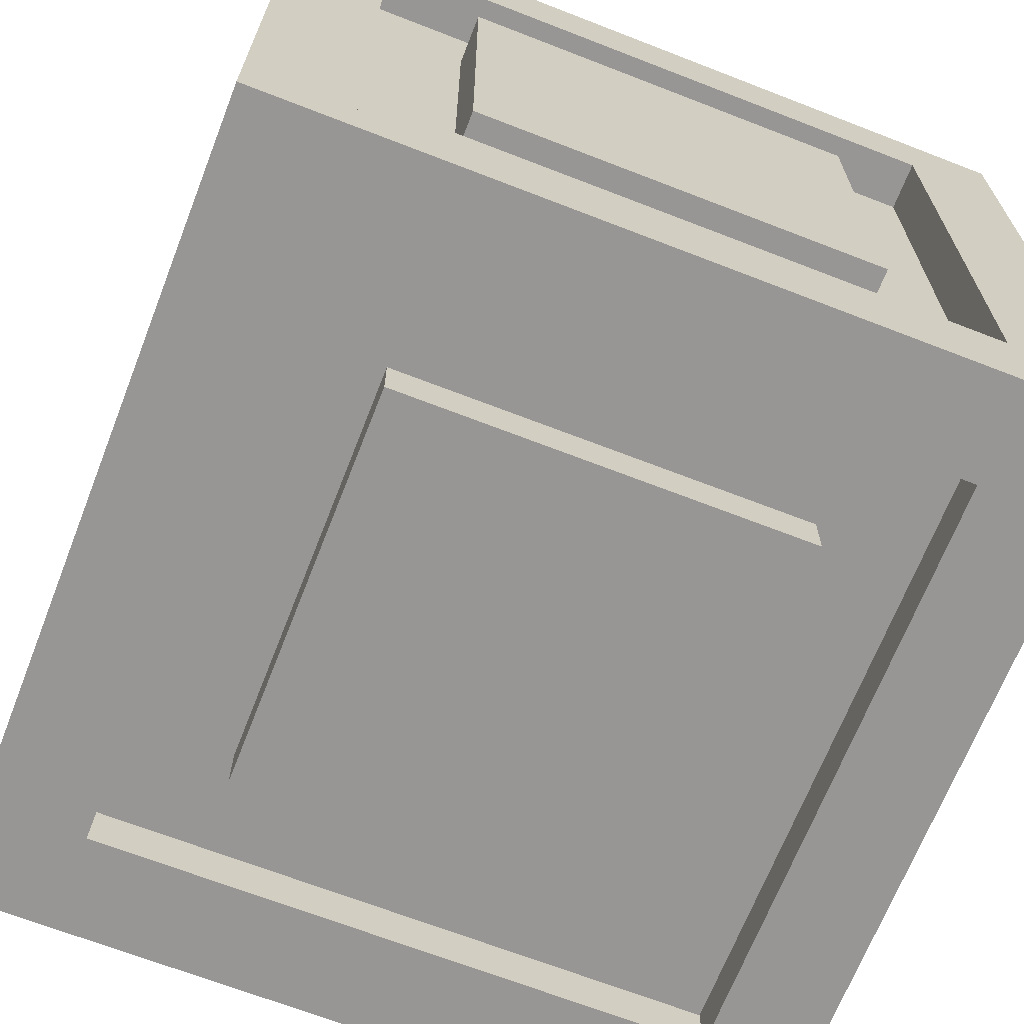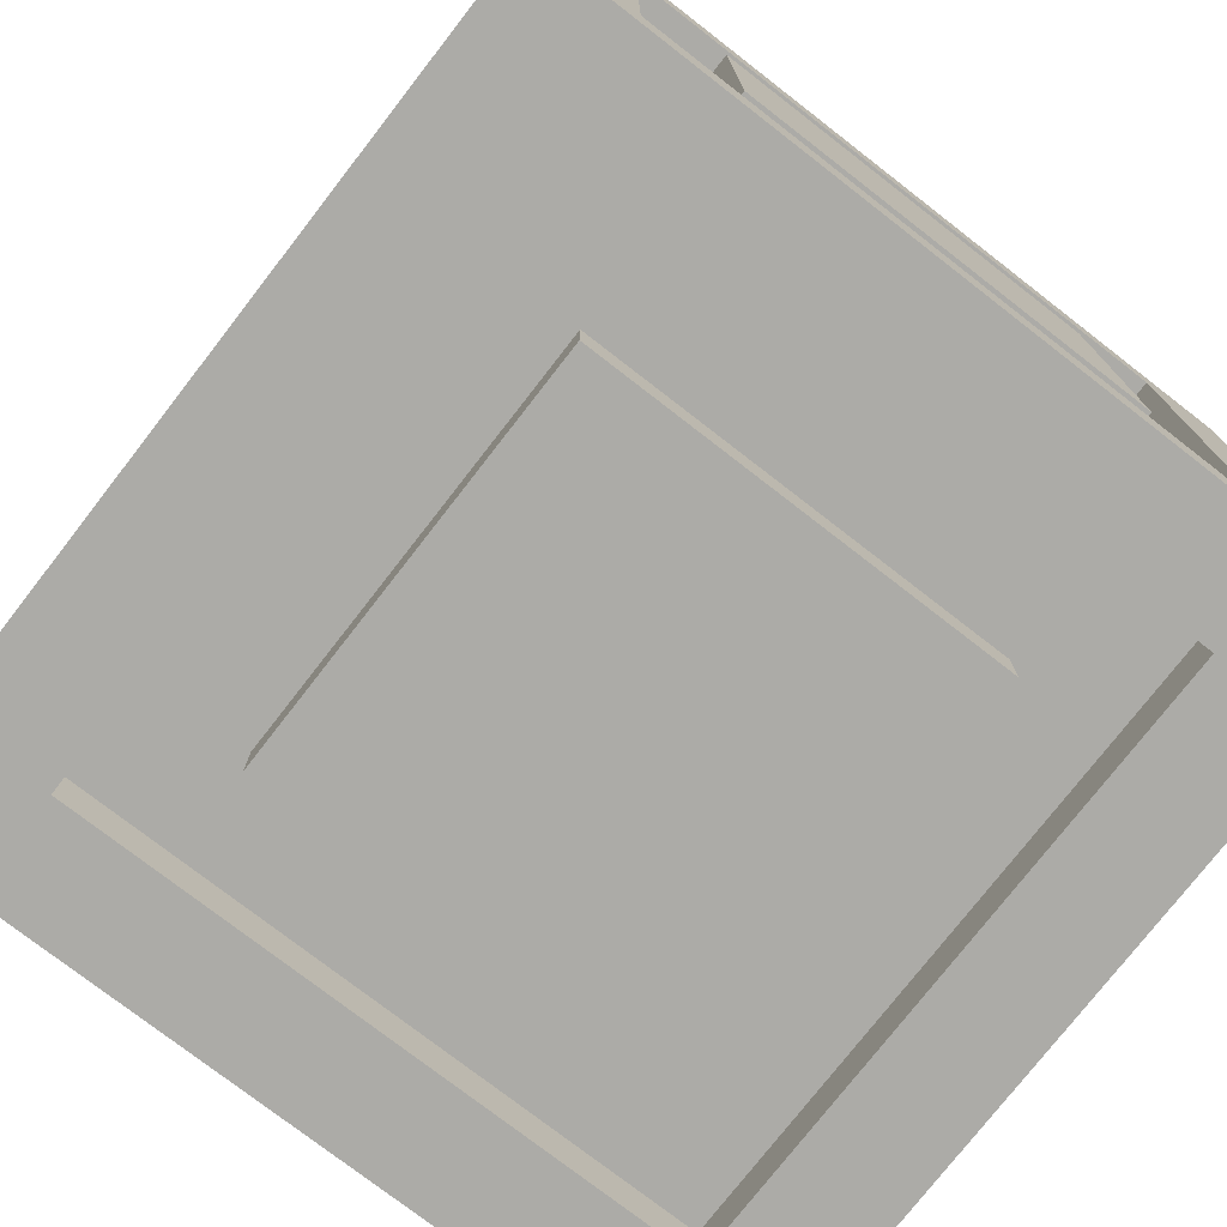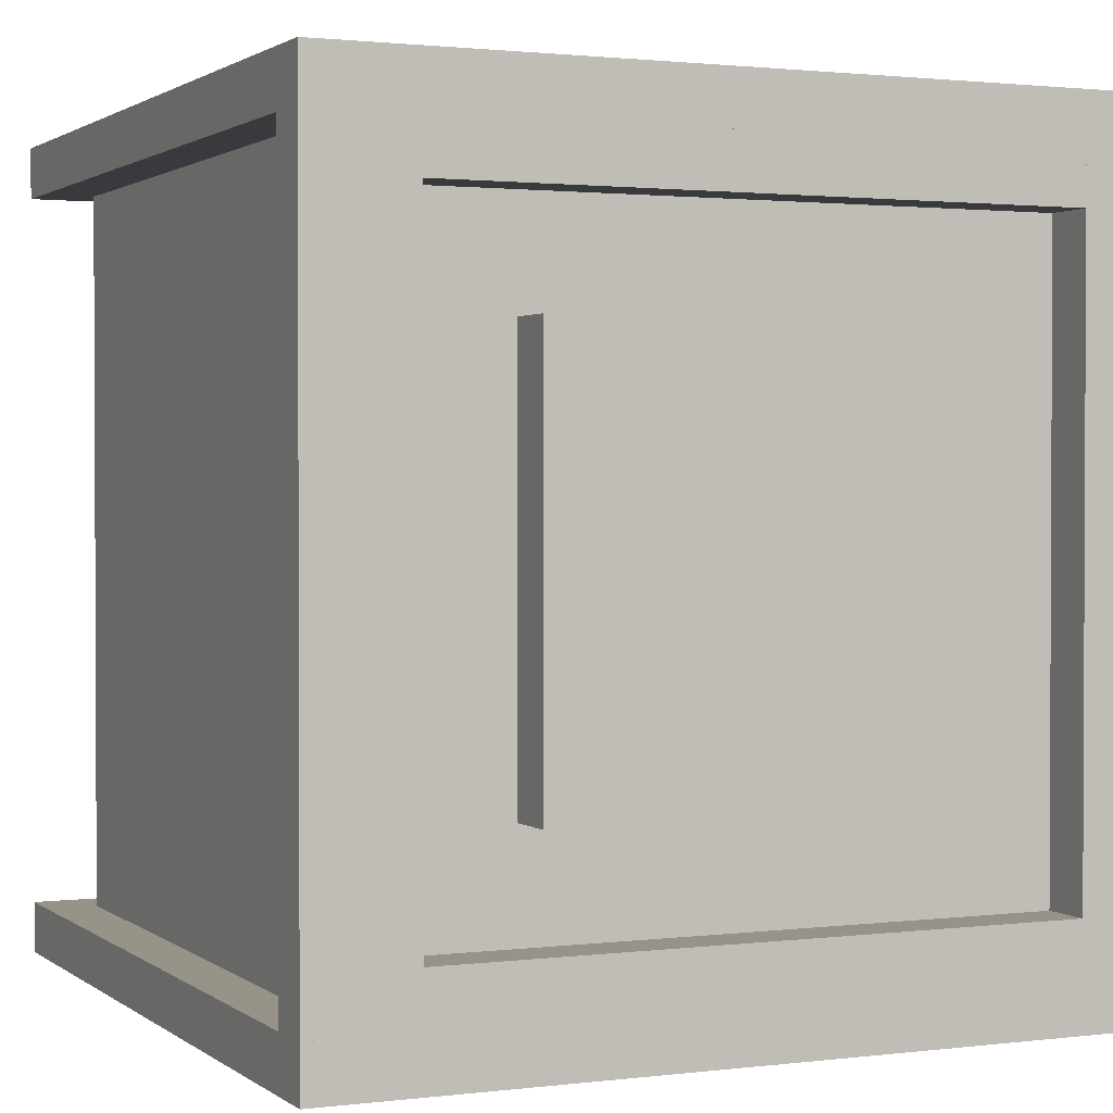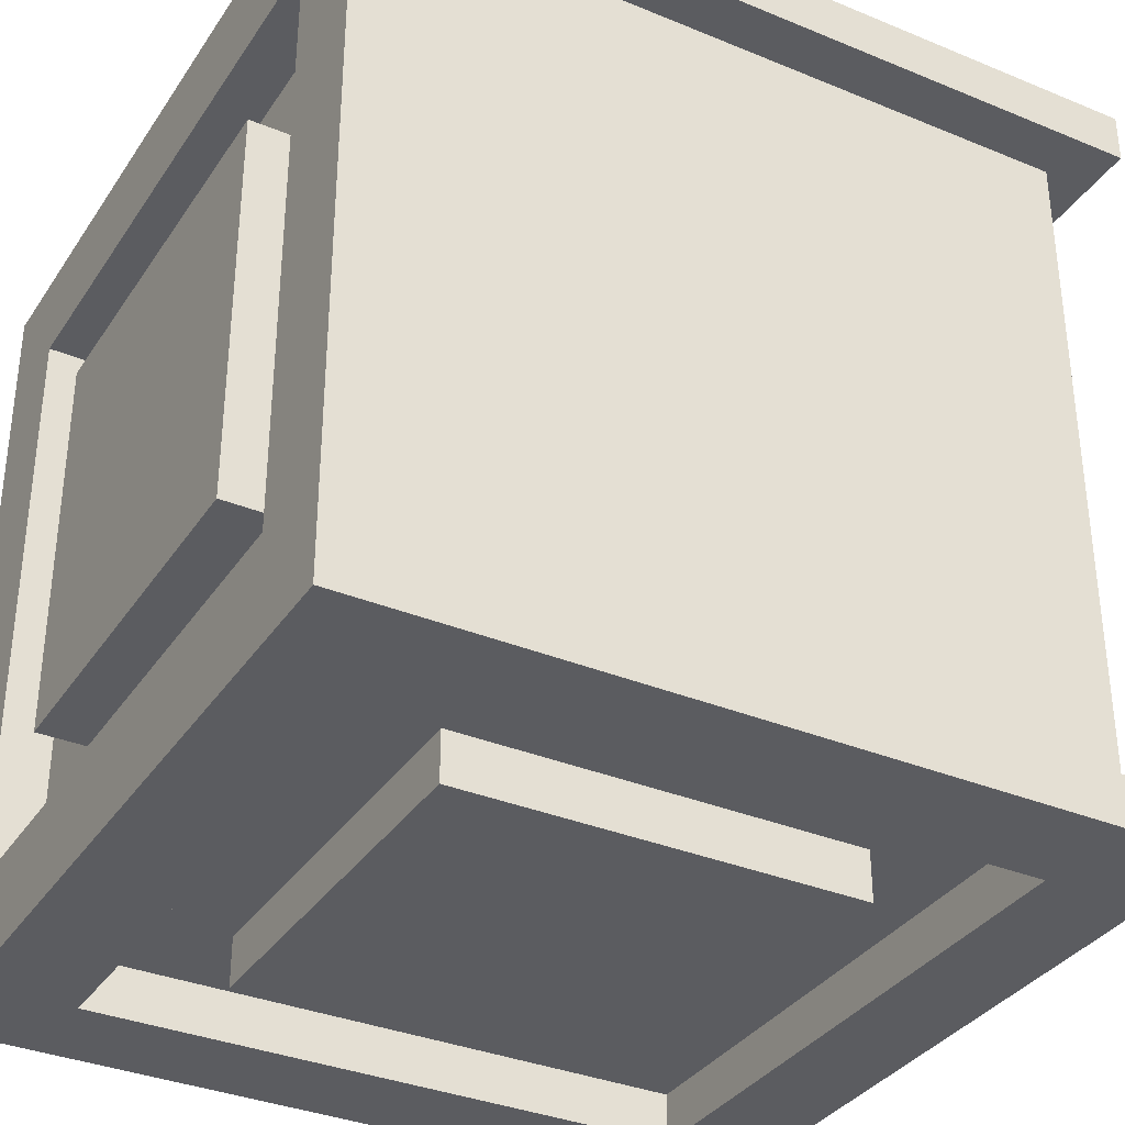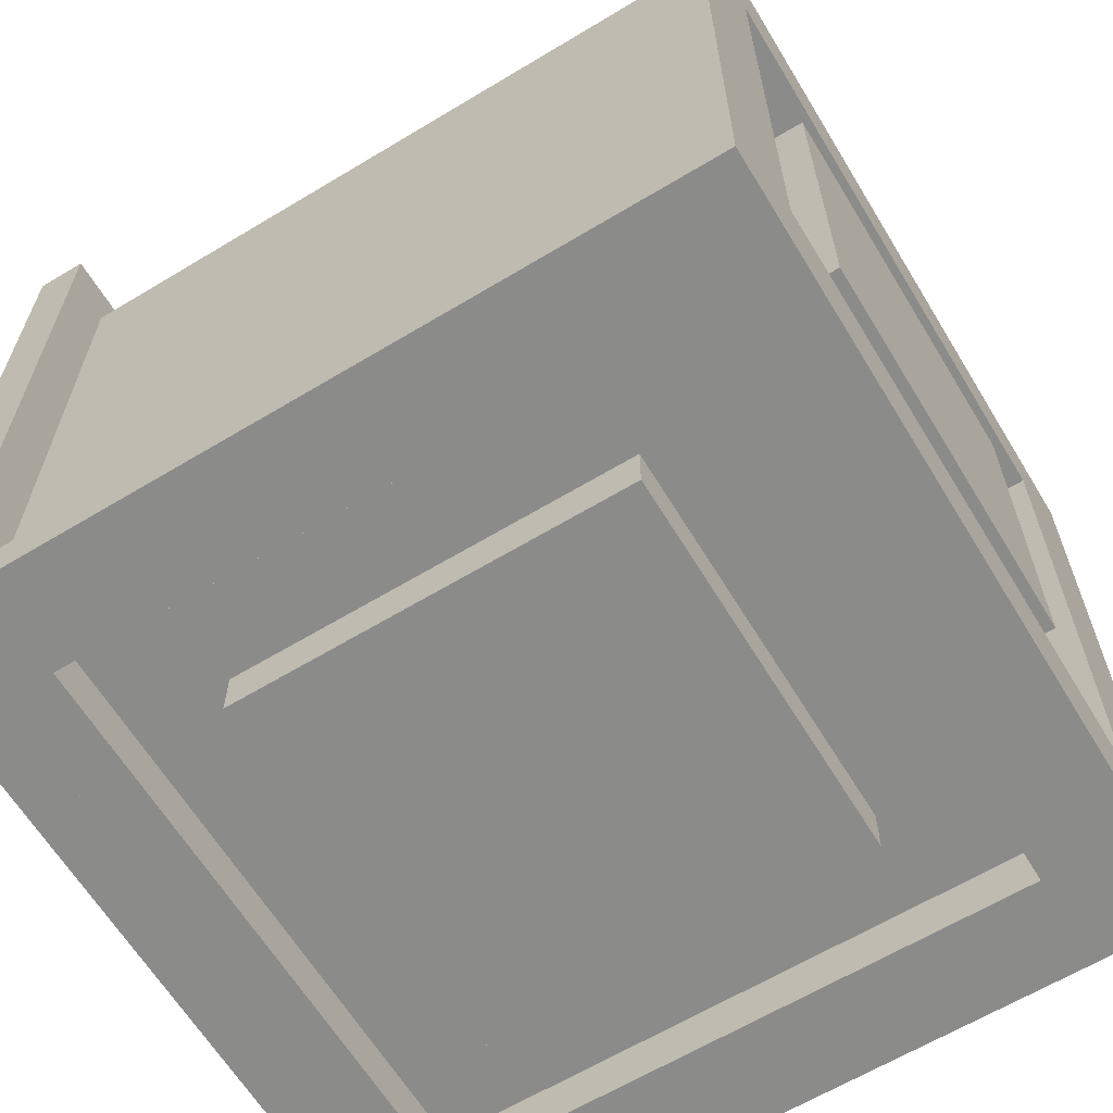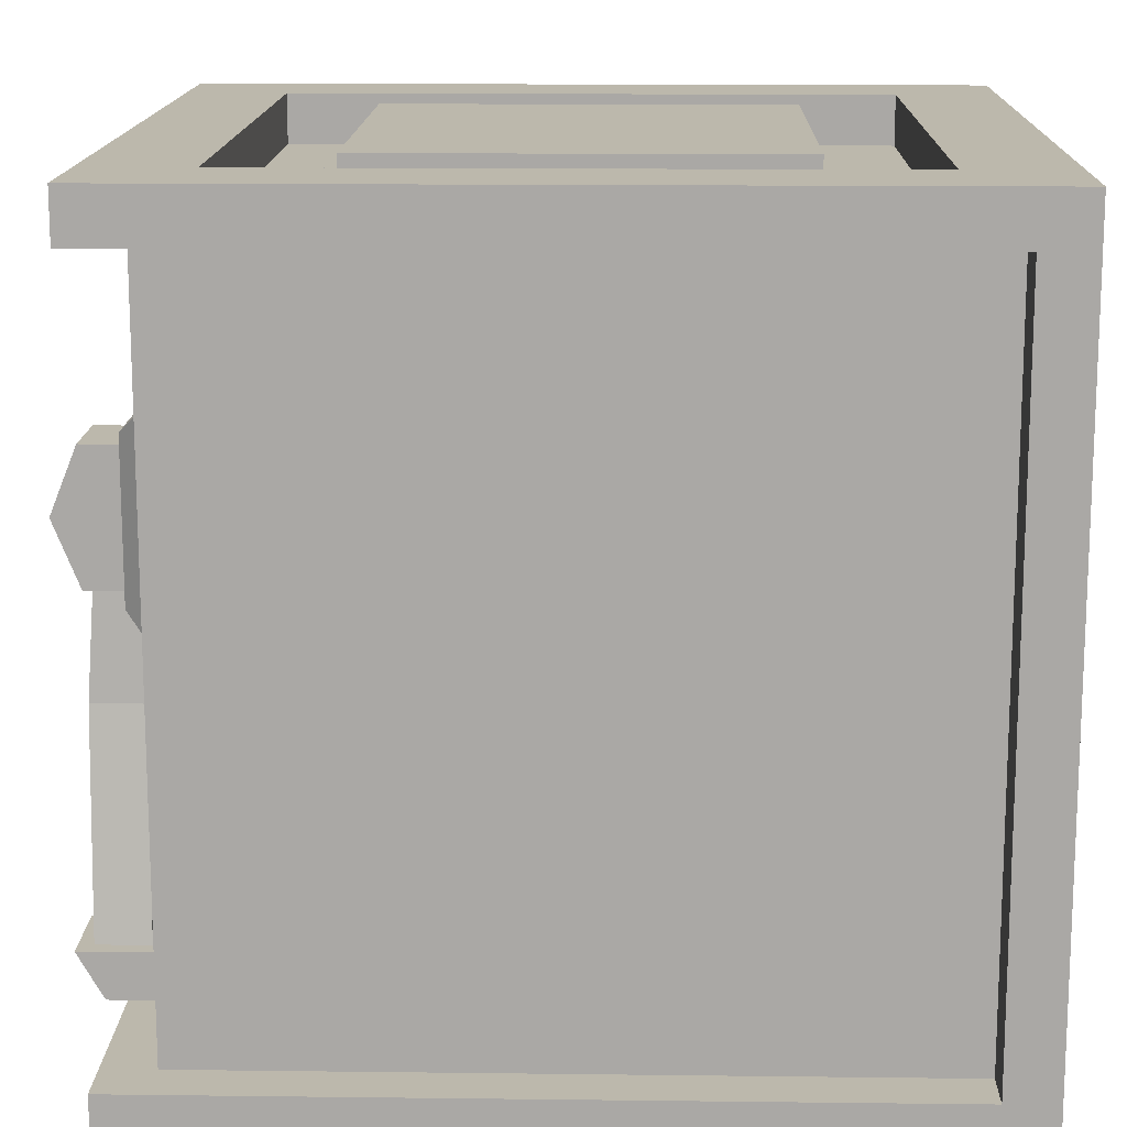
<metadata>
{"format":"obj","ext":"obj","renderer":"f3d","projection":"perspective","resolution":1024,"background":"white","views":[{"elev":-67.8,"azim":158.7,"up":"+Y"},{"elev":-76.3,"azim":142.2,"up":"+Y"},{"elev":1.5,"azim":155.7,"up":"+Y"},{"elev":-34.6,"azim":-119.0,"up":"+Y"},{"elev":-63.7,"azim":-58.7,"up":"+Z"},{"elev":14.6,"azim":91.5,"up":"+Y"}]}
</metadata>
<code>
o screen
v 0.1328 0.7344 0.4219
v 0.1328 0.7344 0.4844
v 0.1328 0.5469 0.4844
v 0.1328 0.5469 0.4219
v -0.2422 0.5469 0.4844
v -0.2422 0.7344 0.4844
v -0.2422 0.7344 0.4219
v -0.2422 0.5469 0.4219
f 1 2 3 4
f 5 6 7 8
f 6 2 1 7
f 4 3 5 8
f 3 2 6 5
f 7 1 4 8
o case
v 0.1641 0.7656 0.4375
v 0.1641 0.7656 0.4688
v 0.1641 0.5156 0.4688
v 0.1641 0.5156 0.4375
v -0.2734 0.5156 0.4688
v -0.2734 0.7656 0.4688
v -0.2734 0.7656 0.4375
v -0.2734 0.5156 0.4375
v 0.1641 0.5156 0.4375
v 0.1641 0.5156 0.4688
v 0.1641 0.2656 0.4688
v 0.1641 0.2656 0.4375
v -0.2734 0.2656 0.4688
v -0.2734 0.5156 0.4688
v -0.2734 0.5156 0.4375
v -0.2734 0.2656 0.4375
v 0.3828 0.7578 0.4375
v 0.3516 0.7266 0.4688
v 0.3516 0.5391 0.4688
v 0.3828 0.5078 0.4375
v 0.2266 0.5391 0.4688
v 0.2266 0.7266 0.4688
v 0.1953 0.7578 0.4375
v 0.1953 0.5078 0.4375
f 9 10 11 12
f 13 14 15 16
f 14 10 9 15
f 12 11 13 16
f 11 10 14 13
f 15 9 12 16
f 17 18 19 20
f 21 22 23 24
f 22 18 17 23
f 20 19 21 24
f 19 18 22 21
f 23 17 20 24
f 25 26 27 28
f 29 30 31 32
f 30 26 25 31
f 28 27 29 32
f 27 26 30 29
o light
v -0.08594 0.4531 0.4531
v -0.08594 0.4531 0.4844
v -0.08594 0.3281 0.4844
v -0.08594 0.3281 0.4531
v -0.2109 0.3281 0.4844
v -0.2109 0.4531 0.4844
v -0.2109 0.4531 0.4531
v -0.2109 0.3281 0.4531
f 33 34 35 36
f 37 38 39 40
f 38 34 33 39
f 36 35 37 40
f 35 34 38 37
f 39 33 36 40
o charger
v 0.3359 0.7109 0.5156
v 0.3359 0.6328 0.5469
v 0.3359 0.6328 0.4453
v 0.3359 0.7109 0.4375
v 0.2422 0.7109 0.4375
v 0.2422 0.6328 0.4453
v 0.2422 0.6328 0.5469
v 0.2422 0.7109 0.5156
v 0.3359 0.5547 0.4375
v 0.3359 0.5547 0.5156
v 0.2422 0.5547 0.5156
v 0.2422 0.5547 0.4375
v 0.3203 0.5547 0.4453
v 0.3203 0.5547 0.5078
v 0.3281 0.4297 0.5156
v 0.3281 0.4297 0.4531
v 0.2656 0.4297 0.5156
v 0.2578 0.5547 0.5078
v 0.2578 0.5547 0.4453
v 0.2656 0.4297 0.4531
v 0.3281 0.4297 0.4531
v 0.3281 0.4297 0.5156
v 0.3633 0.1719 0.5137
v 0.3633 0.1719 0.4512
v 0.3008 0.1719 0.5137
v 0.2656 0.4297 0.5156
v 0.2656 0.4297 0.4531
v 0.3008 0.1719 0.4512
v 0.3828 0.1719 0.4375
v 0.3828 0.1719 0.5312
v 0.3828 0.1172 0.5
v 0.3828 0.1172 0.4375
v 0.2812 0.1172 0.5
v 0.2812 0.1719 0.5312
v 0.2812 0.1719 0.4375
v 0.2812 0.1172 0.4375
v 0.3125 0.6016 0.4219
v 0.3203 0.6094 0.4453
v 0.3203 0.5781 0.4453
v 0.3125 0.5859 0.4219
v 0.2578 0.5781 0.4453
v 0.2578 0.6094 0.4453
v 0.2656 0.6016 0.4219
v 0.2656 0.5859 0.4219
v 0.3125 0.6797 0.4219
v 0.3203 0.6875 0.4453
v 0.3203 0.6562 0.4453
v 0.3125 0.6641 0.4219
v 0.2578 0.6562 0.4453
v 0.2578 0.6875 0.4453
v 0.2656 0.6797 0.4219
v 0.2656 0.6641 0.4219
v 0.3125 0.6406 0.4297
v 0.3203 0.6484 0.4453
v 0.3203 0.6172 0.4453
v 0.3125 0.625 0.4297
v 0.2578 0.6172 0.4453
v 0.2578 0.6484 0.4453
v 0.2656 0.6406 0.4297
v 0.2656 0.625 0.4297
f 41 42 43 44
f 45 46 47 48
f 48 41 44 45
f 49 50 51 52
f 48 47 42 41
f 44 43 46 45
f 51 47 46 52
f 52 46 43 49
f 49 43 42 50
f 50 42 47 51
f 53 54 55 56
f 57 58 59 60
f 55 54 58 57
f 59 53 56 60
f 61 62 63 64
f 65 66 67 68
f 63 62 66 65
f 67 61 64 68
f 69 70 71 72
f 73 74 75 76
f 74 70 69 75
f 72 71 73 76
f 71 70 74 73
f 75 69 72 76
f 77 78 79 80
f 81 82 83 84
f 82 78 77 83
f 80 79 81 84
f 79 78 82 81
f 83 77 80 84
f 85 86 87 88
f 89 90 91 92
f 90 86 85 91
f 88 87 89 92
f 87 86 90 89
f 91 85 88 92
f 93 94 95 96
f 97 98 99 100
f 98 94 93 99
f 96 95 97 100
f 95 94 98 97
f 99 93 96 100
o button
v 0.1016 0.4531 0.4531
v 0.1016 0.4531 0.4844
v 0.1016 0.3281 0.4844
v 0.1016 0.3281 0.4531
v -0.02344 0.3281 0.4844
v -0.02344 0.4531 0.4844
v -0.02344 0.4531 0.4531
v -0.02344 0.3281 0.4531
f 101 102 103 104
f 105 106 107 108
f 106 102 101 107
f 104 103 105 108
f 103 102 106 105
f 107 101 104 108
o cube
v -0.4395 0.2266 0.2734
v -0.4395 0.5 0.2734
v -0.4395 0.5 -0.2734
v -0.4395 0.2266 -0.2734
v -0.4395 0.5 0.2734
v -0.4395 0.7734 0.2734
v -0.4395 0.7734 -0.2734
v -0.4395 0.5 -0.2734
v 0.4395 0.2266 -0.2734
v 0.4395 0.5 -0.2734
v 0.4395 0.5 0.2734
v 0.4395 0.2266 0.2734
v 0.4395 0.5 -0.2734
v 0.4395 0.7734 -0.2734
v 0.4395 0.7734 0.2734
v 0.4395 0.5 0.2734
v -0.5 0.0625 0.5
v -0.5 0.0625 -0.375
v -0.5 0 -0.375
v -0.5 -0 0.5
v -0.375 0 -0.375
v -0.375 0.0625 -0.375
v -0.375 0.0625 0.5
v -0.375 -0 0.5
v -0.5 0.9375 -0.4375
v -0.5 0.9375 -0.5
v -0.5 0.0625 -0.5
v -0.5 0.0625 -0.4375
v -0.375 0.0625 -0.5
v -0.375 0.9375 -0.5
v -0.375 0.9375 -0.4375
v -0.375 0.0625 -0.4375
v 0.375 0.125 -0.5
v -0.375 0.125 -0.5
v -0.375 0.125 -0.4375
v 0.375 0.125 -0.4375
v -0.375 0.0625 -0.5
v 0.375 0.0625 -0.5
v -0.375 0.0625 -0.4375
v 0.375 0.0625 -0.4375
v -0.4375 0.9375 0.4375
v -0.4375 0.9375 -0.4375
v -0.4375 0.0625 -0.4375
v -0.4375 0.0625 0.4375
v 0.4375 0.0625 -0.4375
v 0.4375 0.9375 -0.4375
v 0.4375 0.9375 0.4375
v 0.4375 0.0625 0.4375
v -0.5 0.0625 -0.5
v 0.375 0.0625 -0.5
v 0.375 0 -0.5
v -0.5 0 -0.5
v 0.375 0 -0.375
v 0.375 0.0625 -0.375
v -0.5 0.0625 -0.375
v -0.5 0 -0.375
v 0.5 0.0625 -0.5
v 0.5 0.0625 0.375
v 0.5 -0 0.375
v 0.5 0 -0.5
v 0.375 -0 0.375
v 0.375 0.0625 0.375
v 0.375 0.0625 -0.5
v 0.375 0 -0.5
v 0.5 0.0625 0.5
v -0.375 0.0625 0.5
v -0.375 -0 0.5
v 0.5 -0 0.5
v -0.375 -0 0.375
v -0.375 0.0625 0.375
v 0.5 0.0625 0.375
v 0.5 -0 0.375
v -0.375 0.875 -0.5
v 0.375 0.875 -0.5
v 0.375 0.875 -0.4375
v -0.375 0.875 -0.4375
v 0.375 0.9375 -0.5
v -0.375 0.9375 -0.5
v 0.375 0.9375 -0.4375
v -0.375 0.9375 -0.4375
v 0.5 0.9375 -0.5
v -0.375 0.9375 -0.5
v -0.375 1 -0.5
v 0.5 1 -0.5
v -0.375 1 -0.375
v -0.375 0.9375 -0.375
v 0.5 0.9375 -0.375
v 0.5 1 -0.375
v 0.5 0.9375 0.5
v 0.5 0.9375 -0.375
v 0.5 1 -0.375
v 0.5 1 0.5
v 0.375 1 -0.375
v 0.375 0.9375 -0.375
v 0.375 0.9375 0.5
v 0.375 1 0.5
v -0.5 0.9375 0.5
v 0.375 0.9375 0.5
v 0.375 1 0.5
v -0.5 1 0.5
v 0.375 1 0.375
v 0.375 0.9375 0.375
v -0.5 0.9375 0.375
v -0.5 1 0.375
v -0.5 0.9375 -0.5
v -0.5 0.9375 0.375
v -0.5 1 0.375
v -0.5 1 -0.5
v -0.375 1 0.375
v -0.375 0.9375 0.375
v -0.375 0.9375 -0.5
v -0.375 1 -0.5
v 0.5 0.9375 -0.5
v 0.5 0.9375 -0.4375
v 0.5 0.0625 -0.4375
v 0.5 0.0625 -0.5
v 0.375 0.0625 -0.4375
v 0.375 0.9375 -0.4375
v 0.375 0.9375 -0.5
v 0.375 0.0625 -0.5
v -0.25 0.75 -0.4375
v -0.25 0.75 -0.5
v -0.25 0.25 -0.5
v -0.25 0.25 -0.4375
v 0.25 0.25 -0.5
v 0.25 0.75 -0.5
v 0.25 0.75 -0.4375
v 0.25 0.25 -0.4375
v -0.25 -0 0.25
v -0.25 1 0.25
v -0.25 1 -0.25
v -0.25 0 -0.25
v 0.25 1 -0.25
v 0.25 1 0.25
v 0.25 -0 0.25
v 0.25 0 -0.25
f 109 110 111 112
f 113 114 115 116
f 117 118 119 120
f 121 122 123 124
f 125 126 127 128
f 129 130 131 132
f 130 126 125 131
f 128 127 129 132
f 131 125 128 132
f 133 134 135 136
f 137 138 139 140
f 135 134 138 137
f 139 133 136 140
f 141 142 143 144
f 145 142 141 146
f 144 143 147 148
f 149 150 151 152
f 153 154 155 156
f 154 150 149 155
f 152 151 153 156
f 151 150 154 153
f 155 149 152 156
f 157 158 159 160
f 161 162 163 164
f 162 158 157 163
f 160 159 161 164
f 163 157 160 164
f 165 166 167 168
f 169 170 171 172
f 170 166 165 171
f 168 167 169 172
f 171 165 168 172
f 173 174 175 176
f 177 178 179 180
f 178 174 173 179
f 176 175 177 180
f 179 173 176 180
f 181 182 183 184
f 185 182 181 186
f 184 183 187 188
f 189 190 191 192
f 193 194 195 196
f 194 190 189 195
f 192 191 193 196
f 195 189 192 196
f 197 198 199 200
f 201 202 203 204
f 202 198 197 203
f 200 199 201 204
f 203 197 200 204
f 205 206 207 208
f 209 210 211 212
f 210 206 205 211
f 208 207 209 212
f 211 205 208 212
f 213 214 215 216
f 217 218 219 220
f 218 214 213 219
f 216 215 217 220
f 219 213 216 220
f 221 222 223 224
f 225 226 227 228
f 223 222 226 225
f 227 221 224 228
f 229 230 231 232
f 233 234 235 236
f 234 230 229 235
f 232 231 233 236
f 231 230 234 233
f 235 229 232 236
f 237 238 239 240
f 241 242 243 244
f 242 238 237 243
f 240 239 241 244
f 239 238 242 241
f 243 237 240 244

</code>
